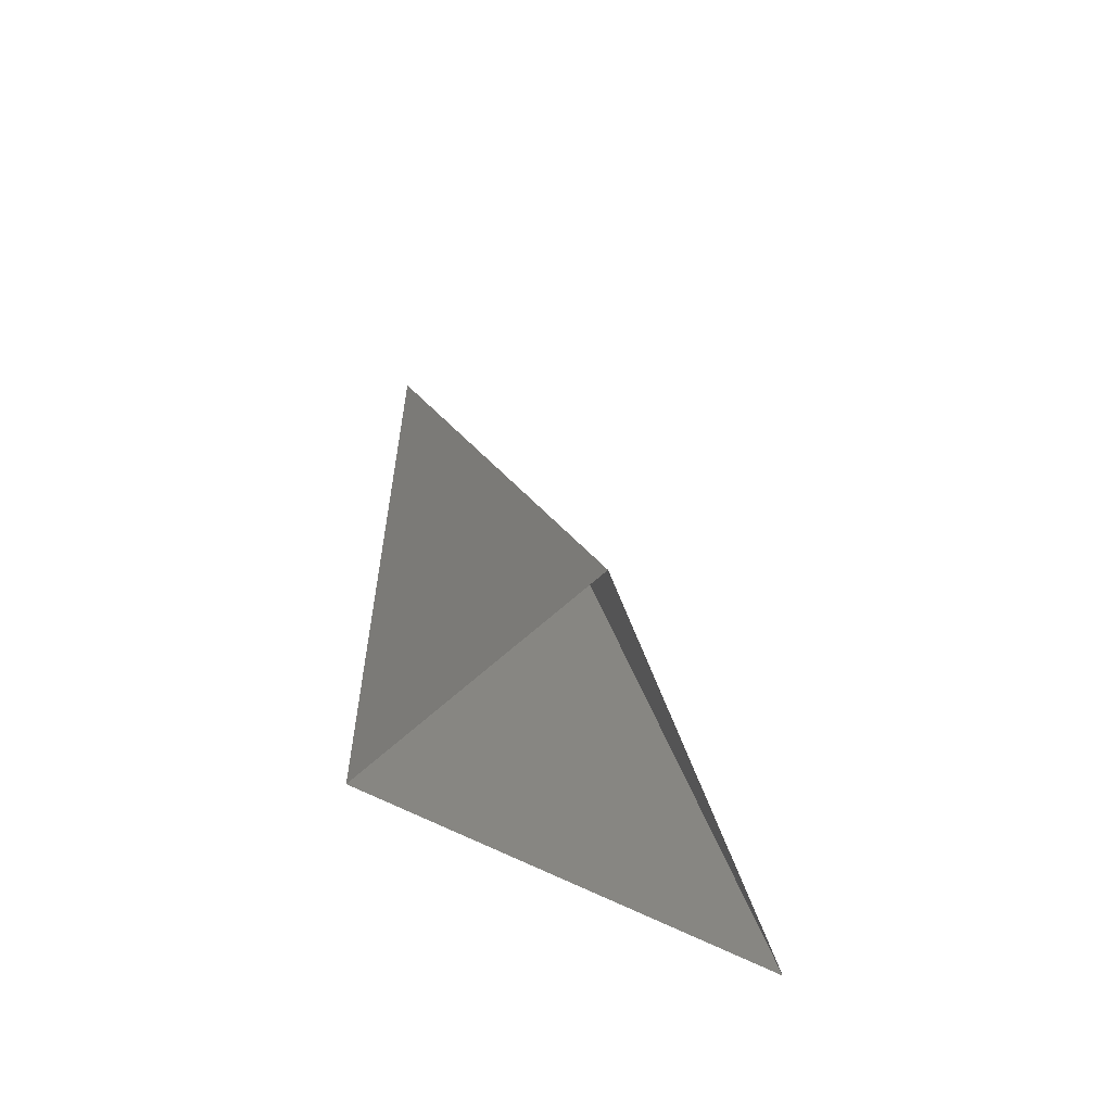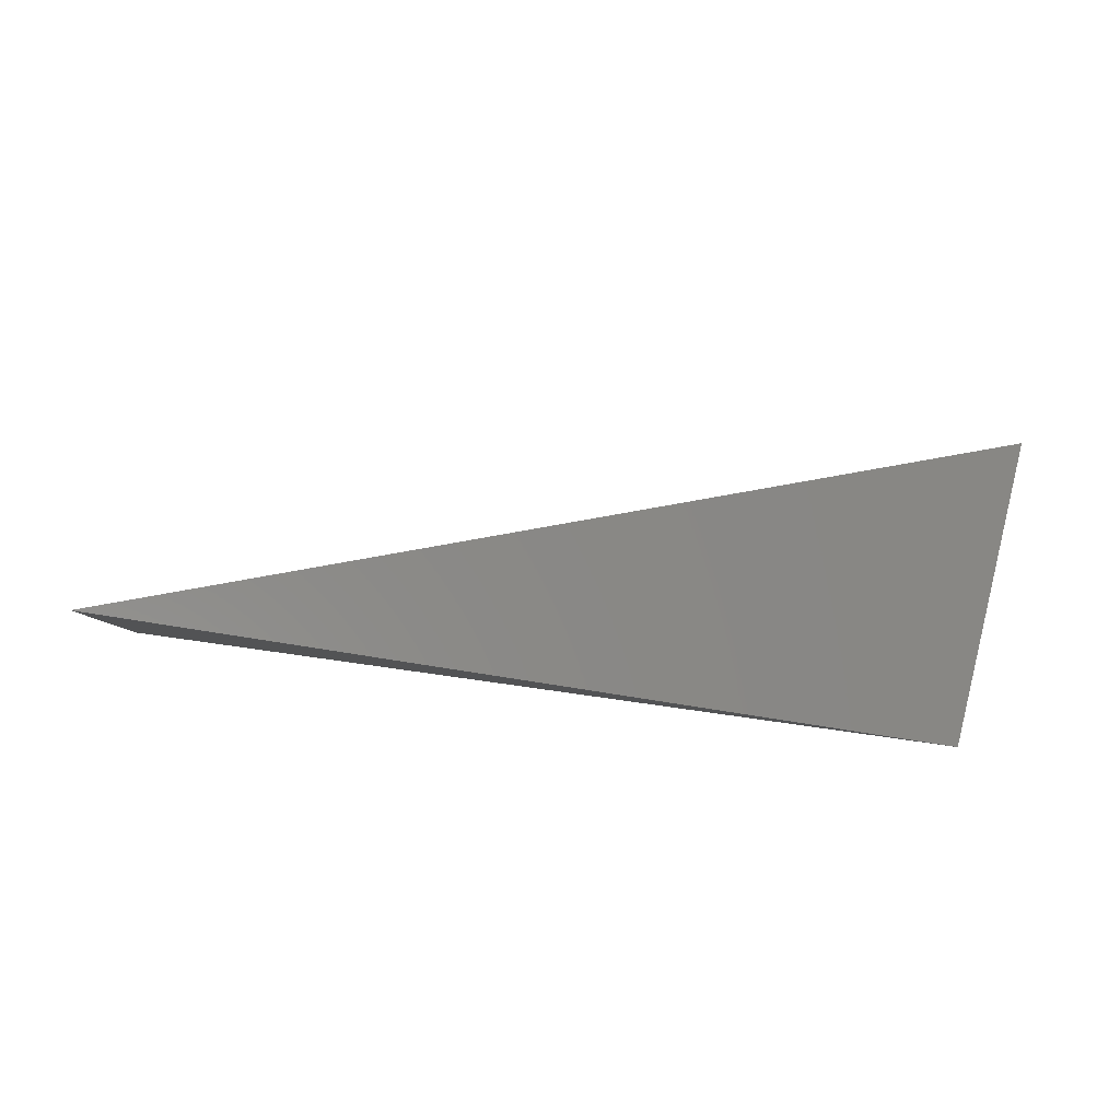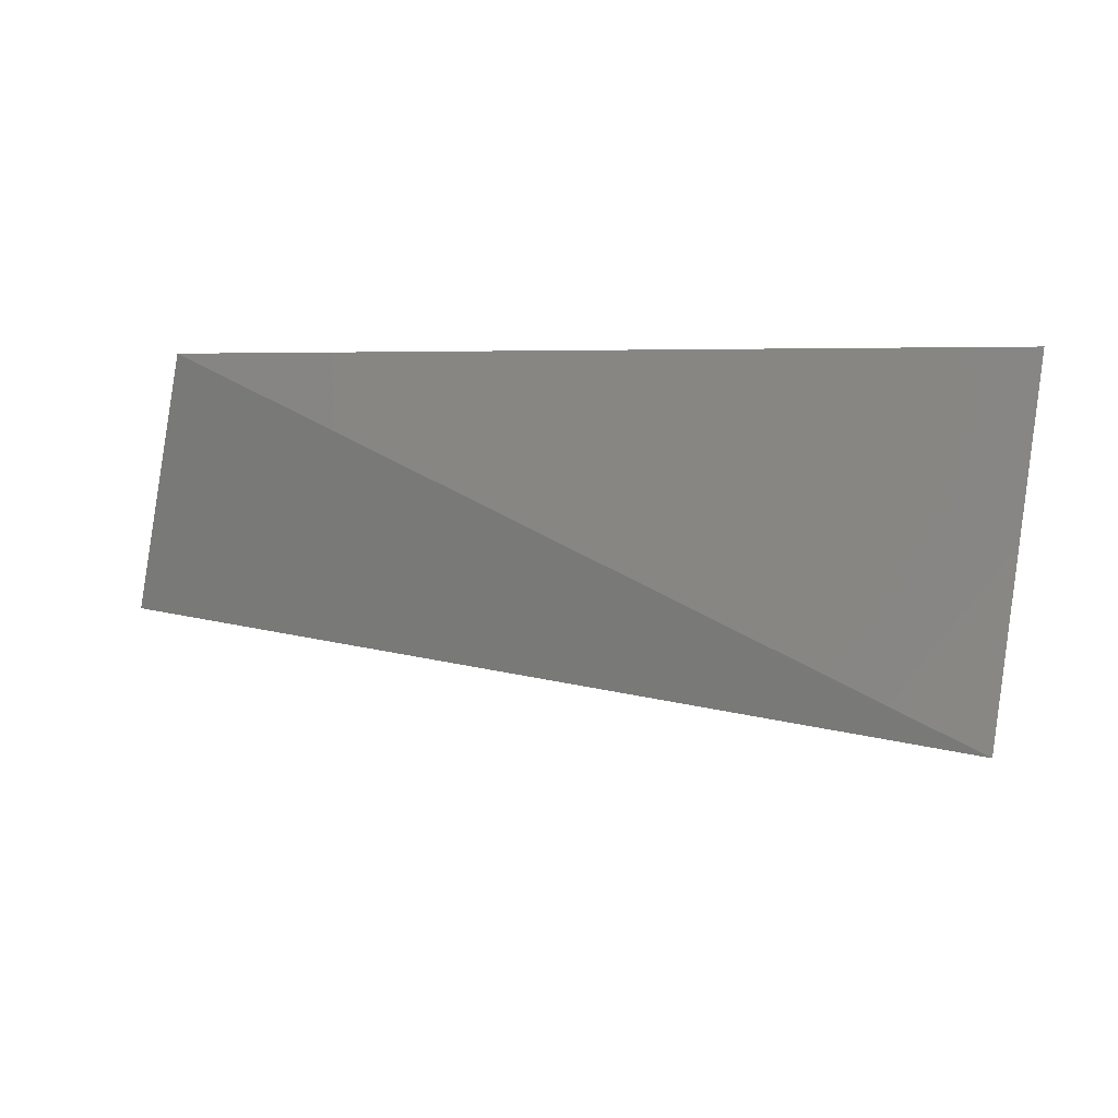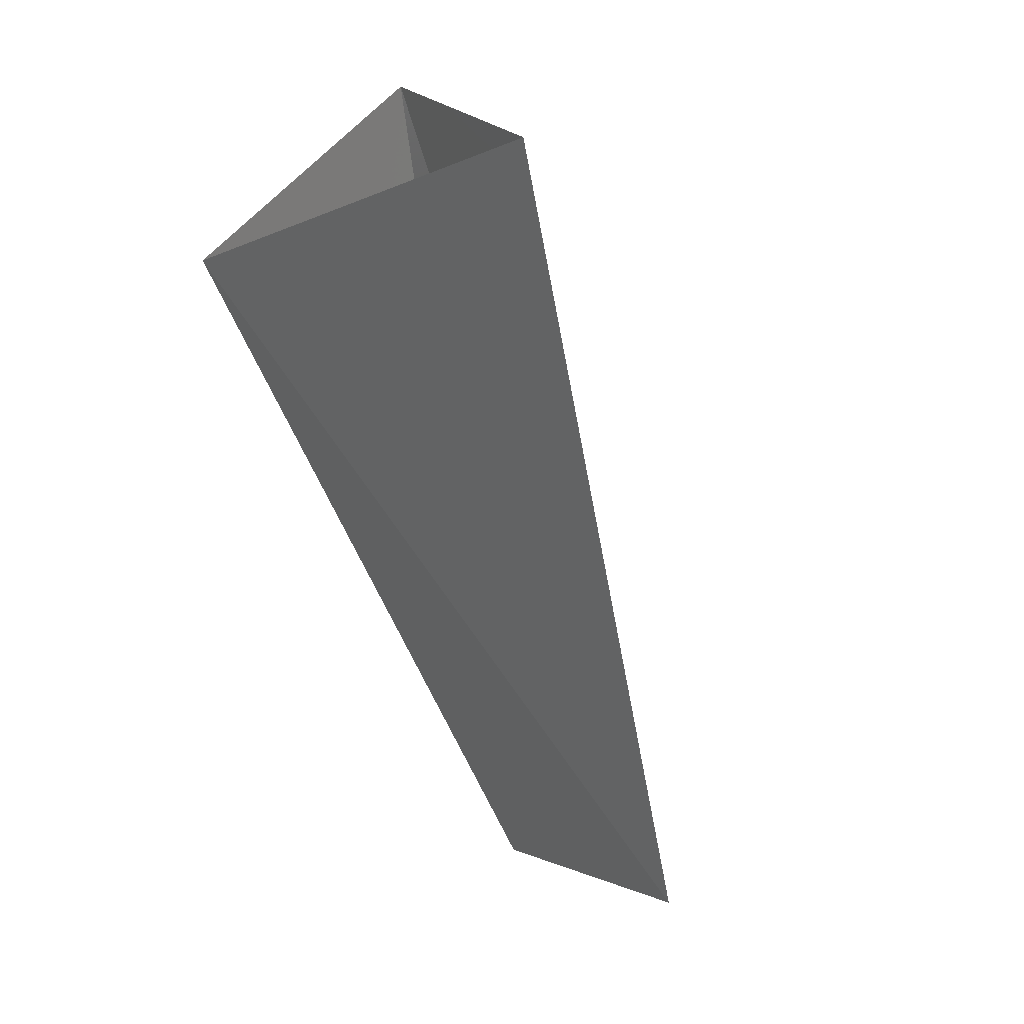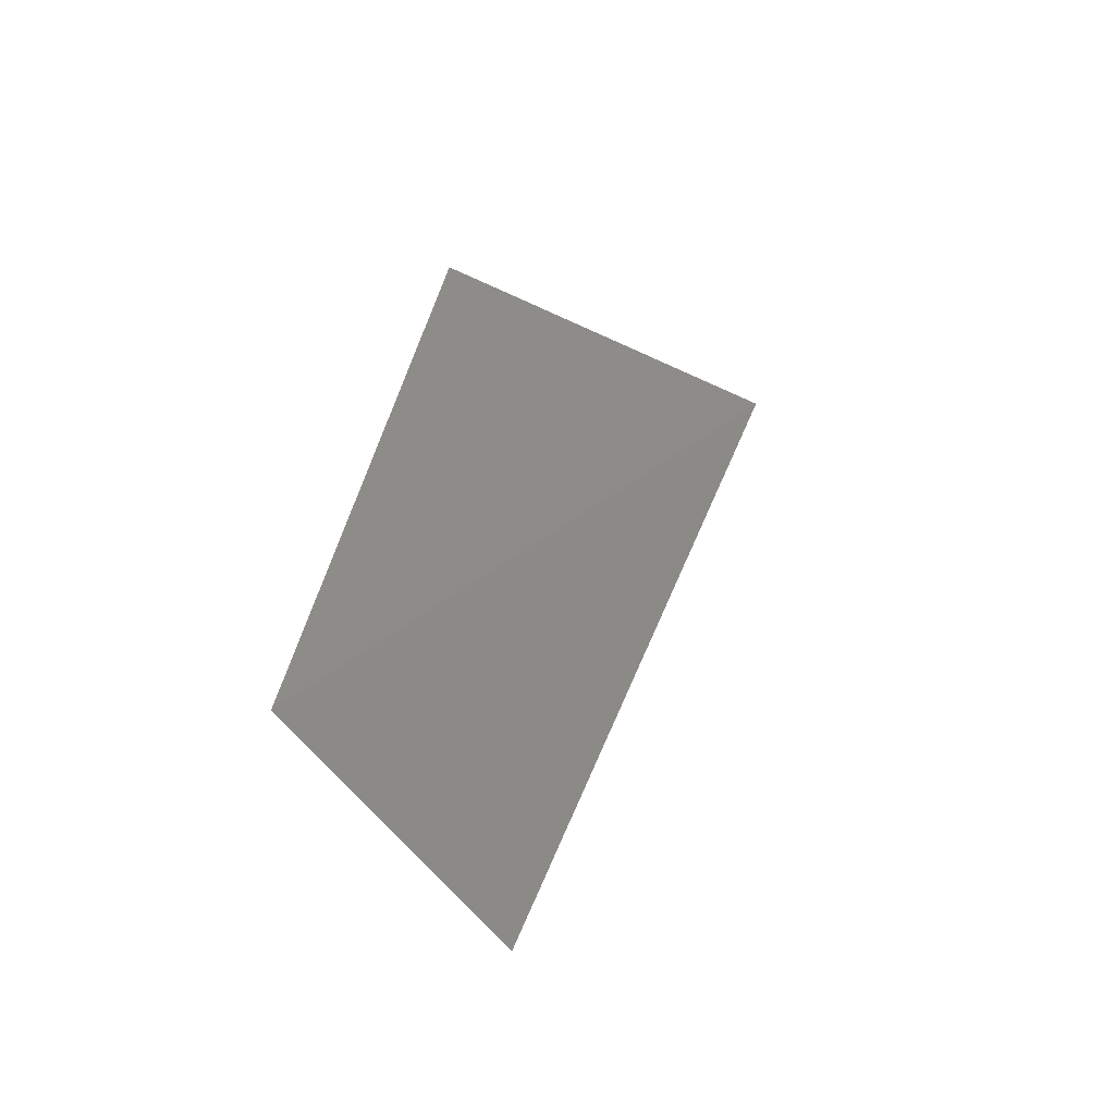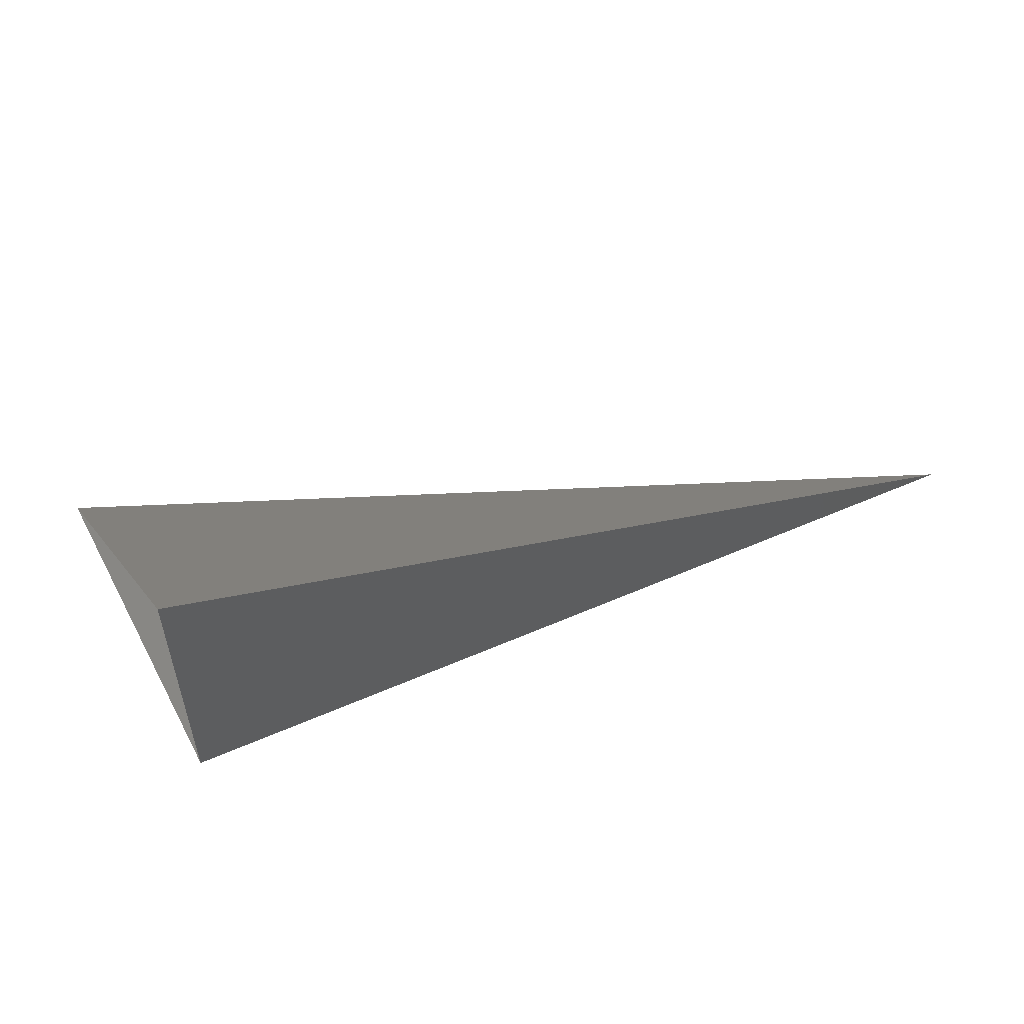
<metadata>
{"format":"stl","ext":"stl","renderer":"f3d","projection":"perspective","resolution":1024,"background":"white","views":[{"elev":27.1,"azim":88.9,"up":"+Z"},{"elev":-50.0,"azim":-10.6,"up":"+Y"},{"elev":60.1,"azim":4.2,"up":"+Y"},{"elev":-57.8,"azim":110.6,"up":"+Z"},{"elev":22.2,"azim":-85.5,"up":"+Y"},{"elev":38.2,"azim":150.1,"up":"+Y"}]}
</metadata>
<code>
# stl→obj: 5 verts, 5 faces
v -2.766e+06 -4.041e+06 2.484e+07
v -3.412e+06 -7.342e+06 2.821e+07
v 1.13e+07 -3.97e+06 3.165e+07
v 1.079e+07 -7.557e+06 2.806e+07
v 1.187e+07 -1.459e+06 2.548e+07
f 1 2 3
f 2 3 4
f 2 1 4
f 3 5 1
f 5 4 1

</code>
